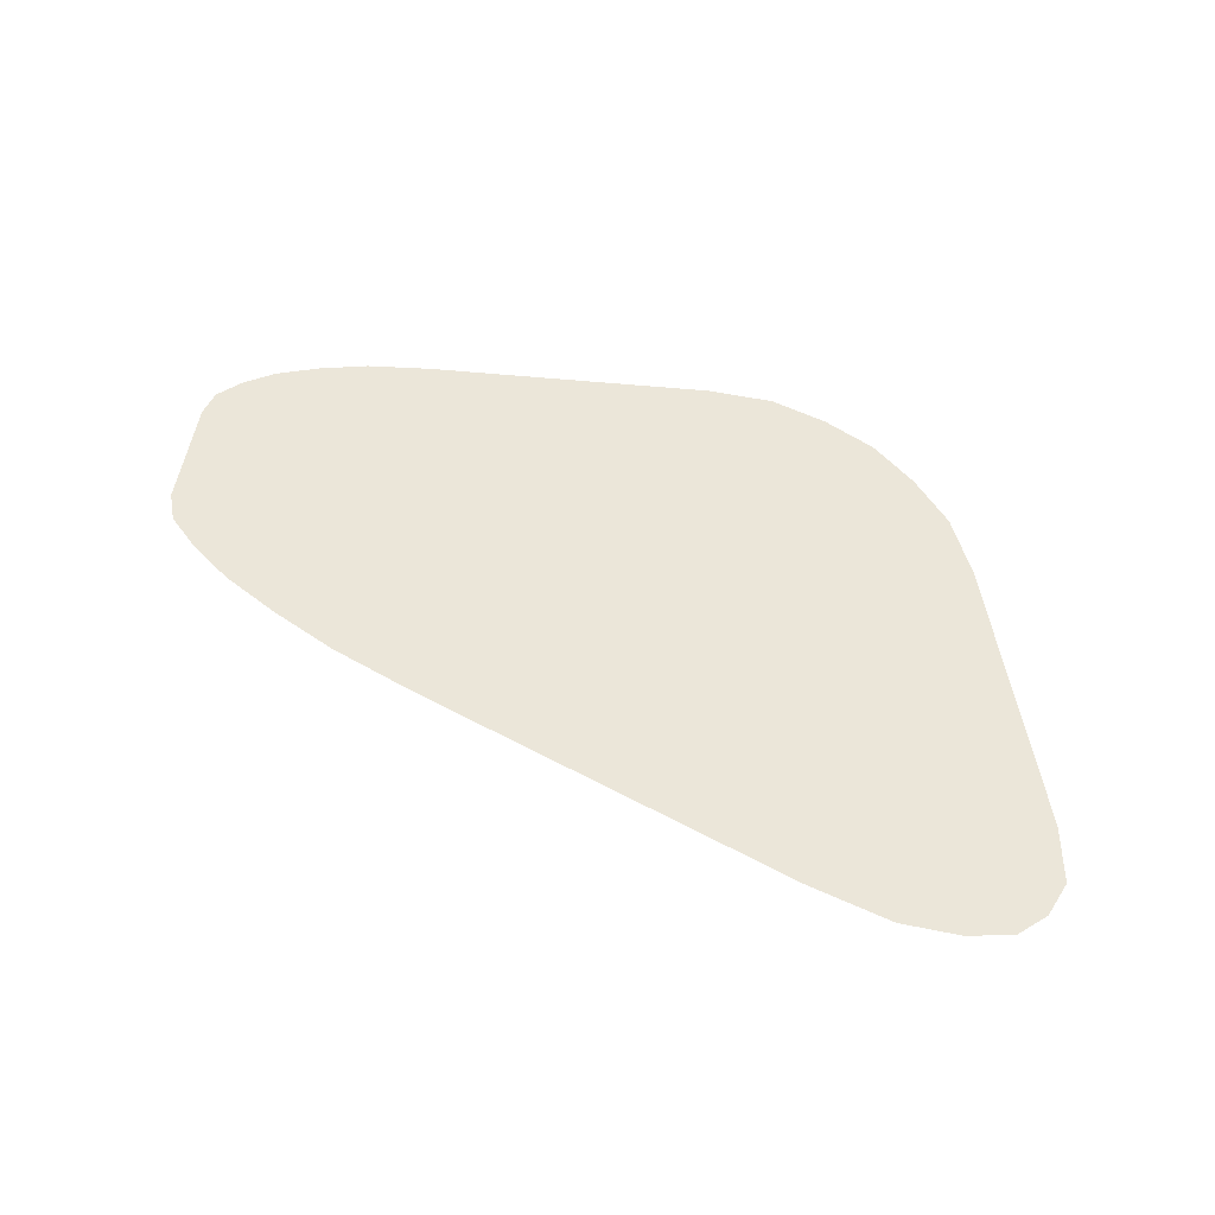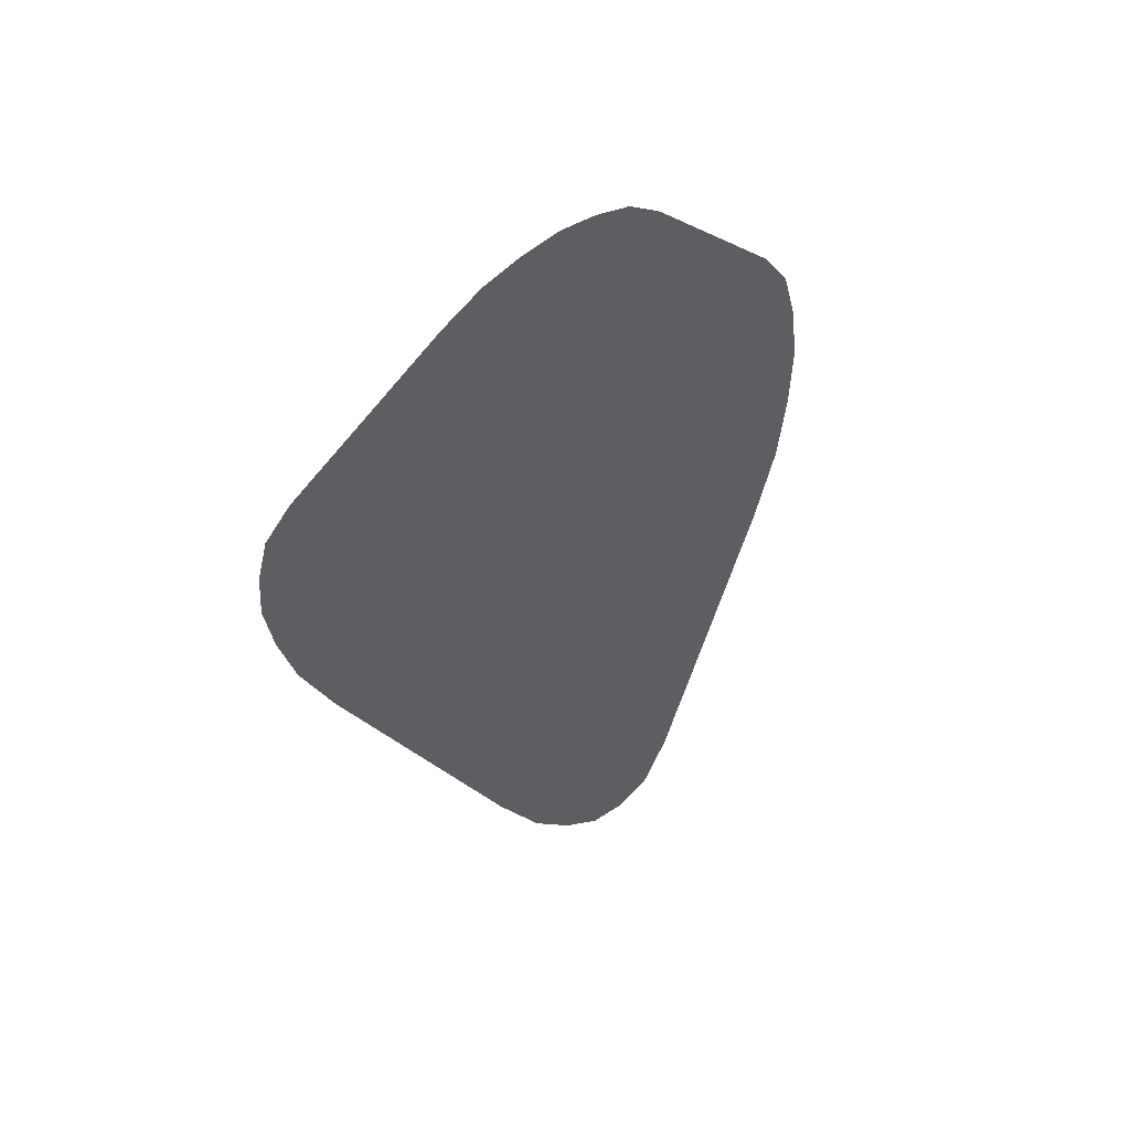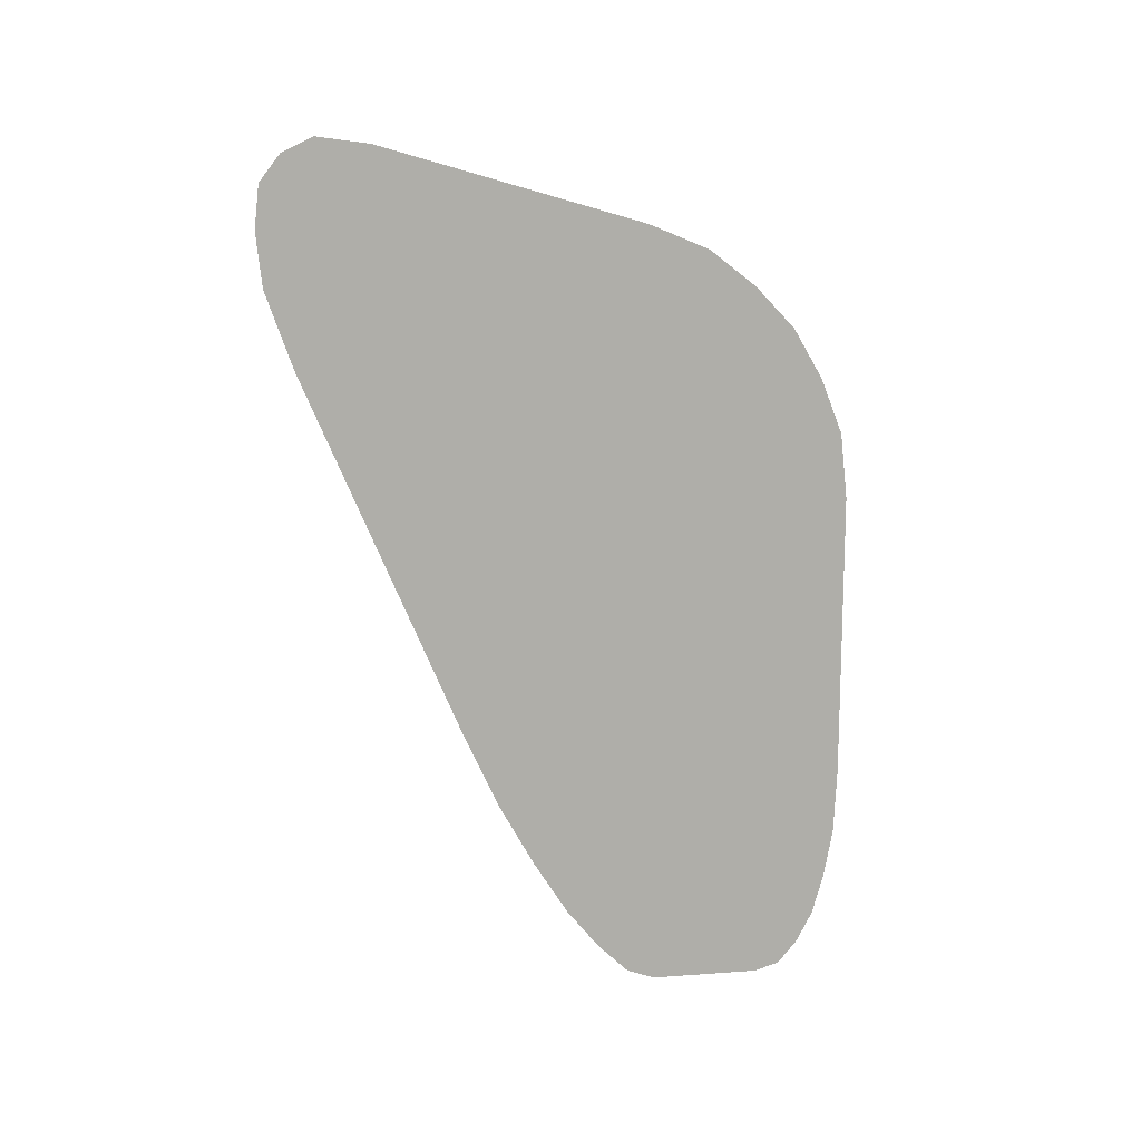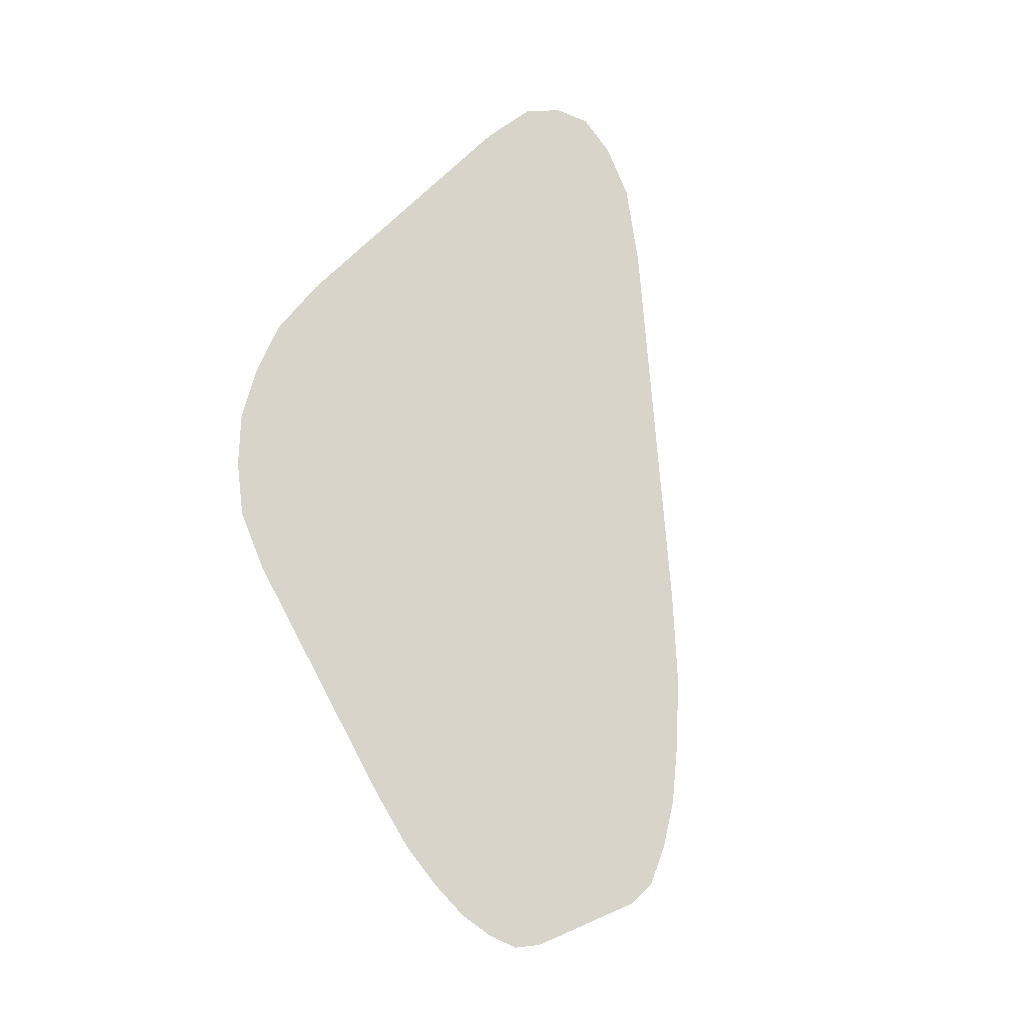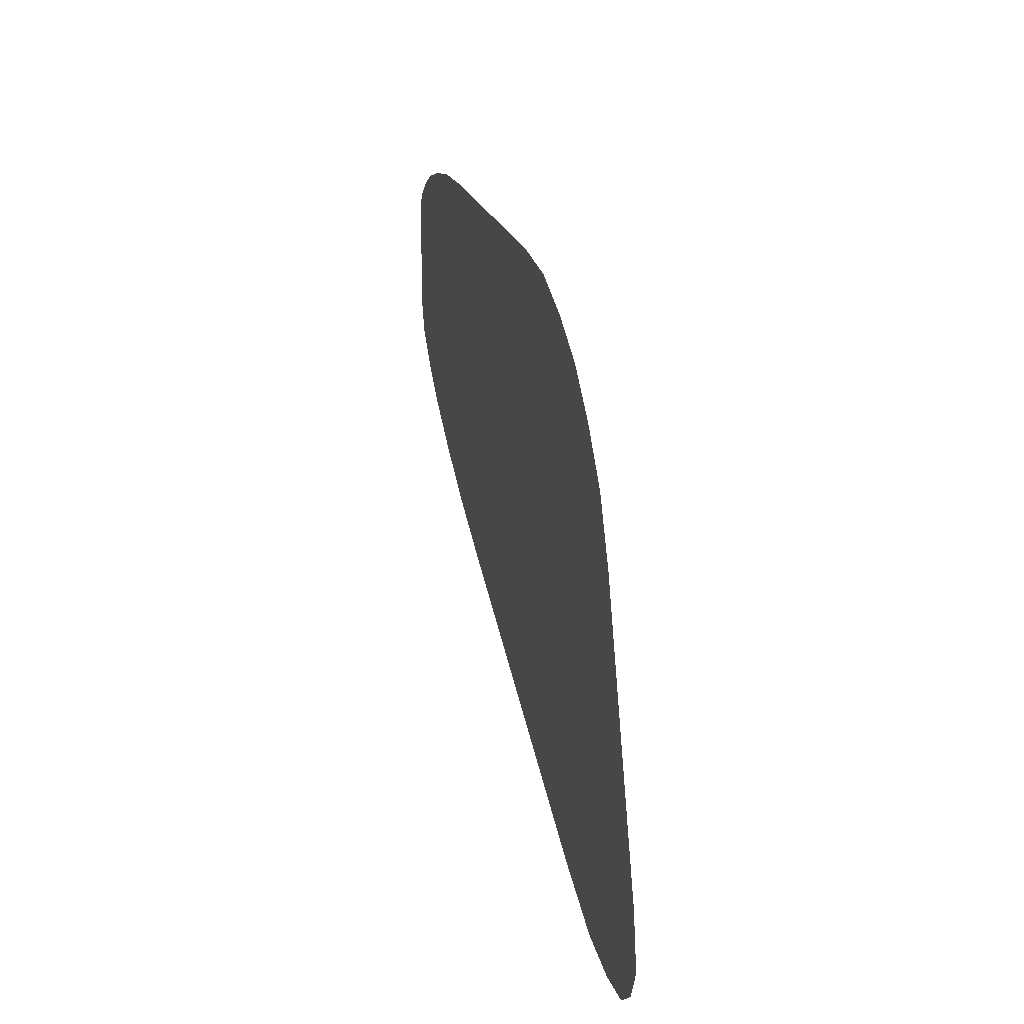
<metadata>
{"format":"obj","ext":"obj","renderer":"f3d","projection":"perspective","resolution":1024,"background":"white","views":[{"elev":55.7,"azim":-169.7,"up":"+Y"},{"elev":-39.3,"azim":60.4,"up":"+Y"},{"elev":-77.5,"azim":-85.7,"up":"+Y"},{"elev":75.4,"azim":66.5,"up":"+Y"},{"elev":25.1,"azim":-103.2,"up":"+Z"}]}
</metadata>
<code>
g m_dlc5_moonshaft_01
v -6.666 -5.406e-08 -3.82
v -6.47 -5.406e-08 -4.307
v 0.1187 -3.592e-07 -0.1921
v -5.454 -5.406e-08 -4.768
v -4.634 -5.406e-08 -4.741
v -6.095 -5.406e-08 -4.647
v -3.454 -5.406e-08 -4.418
v -2.096 -5.406e-08 -3.946
v -0.7374 -5.406e-08 -3.475
v 0.6211 -5.406e-08 -3.004
v 1.98 -5.406e-08 -2.533
v 3.195 -5.406e-08 -2.072
v 4.124 -5.406e-08 -1.629
v 5.482 -5.406e-08 -0.776
v 5.912 -5.406e-08 -0.3659
v 4.909 -5.406e-08 -1.196
v -6.503 -5.406e-08 -3.036
v -6.16 -5.406e-08 -2.105
v -5.818 -5.406e-08 -1.173
v -5.476 -5.406e-08 -0.242
v -5.133 -5.406e-08 0.6895
v -4.72 -5.406e-08 1.514
v -4.164 -5.406e-08 2.126
v -3.537 -5.406e-08 2.632
v -2.805 -5.406e-08 2.979
v -2.003 -5.406e-08 3.22
v -1.058 -5.406e-08 3.248
v -0.04141 -5.406e-08 3.17
v 0.9747 -5.406e-08 3.091
v 1.991 -5.406e-08 3.013
v 3.007 -5.406e-08 2.934
v 3.916 -5.406e-08 2.824
v 4.61 -5.406e-08 2.649
v 5.627 -5.406e-08 2.189
v 5.948 -5.406e-08 1.903
v 5.198 -5.406e-08 2.443
v 6.055 -5.406e-08 1.553
v 6.055 -5.406e-08 1.171
v 6.055 -5.406e-08 0.7892
v 6.055 -5.406e-08 0.4073
v 6.055 -5.406e-08 0.02542
g m_dlc5_moonshaft_01_0
f 3 2 1
f 3 4 2
f 5 4 3
f 4 6 2
f 3 7 5
f 3 8 7
f 3 9 8
f 3 10 9
f 3 11 10
f 3 12 11
f 3 13 12
f 3 14 13
f 15 14 3
f 14 16 13
f 3 1 17
f 3 17 18
f 3 18 19
f 3 19 20
f 3 20 21
f 3 21 22
f 3 22 23
f 3 23 24
f 25 3 24
f 26 3 25
f 26 27 3
f 27 28 3
f 28 29 3
f 29 30 3
f 30 31 3
f 31 32 3
f 32 33 3
f 3 33 34
f 3 34 35
f 33 36 34
f 3 35 37
f 3 37 38
f 3 38 39
f 3 39 40
f 3 40 41
f 3 41 15

</code>
